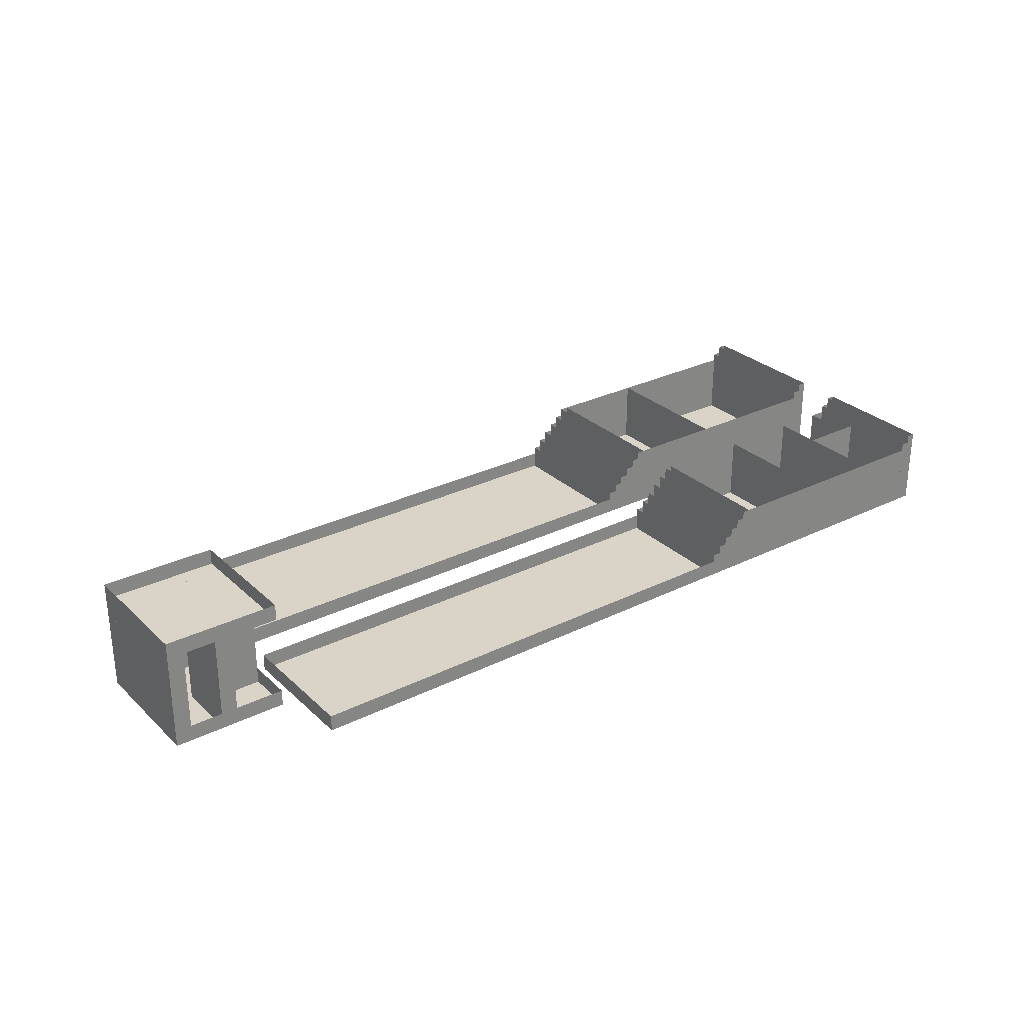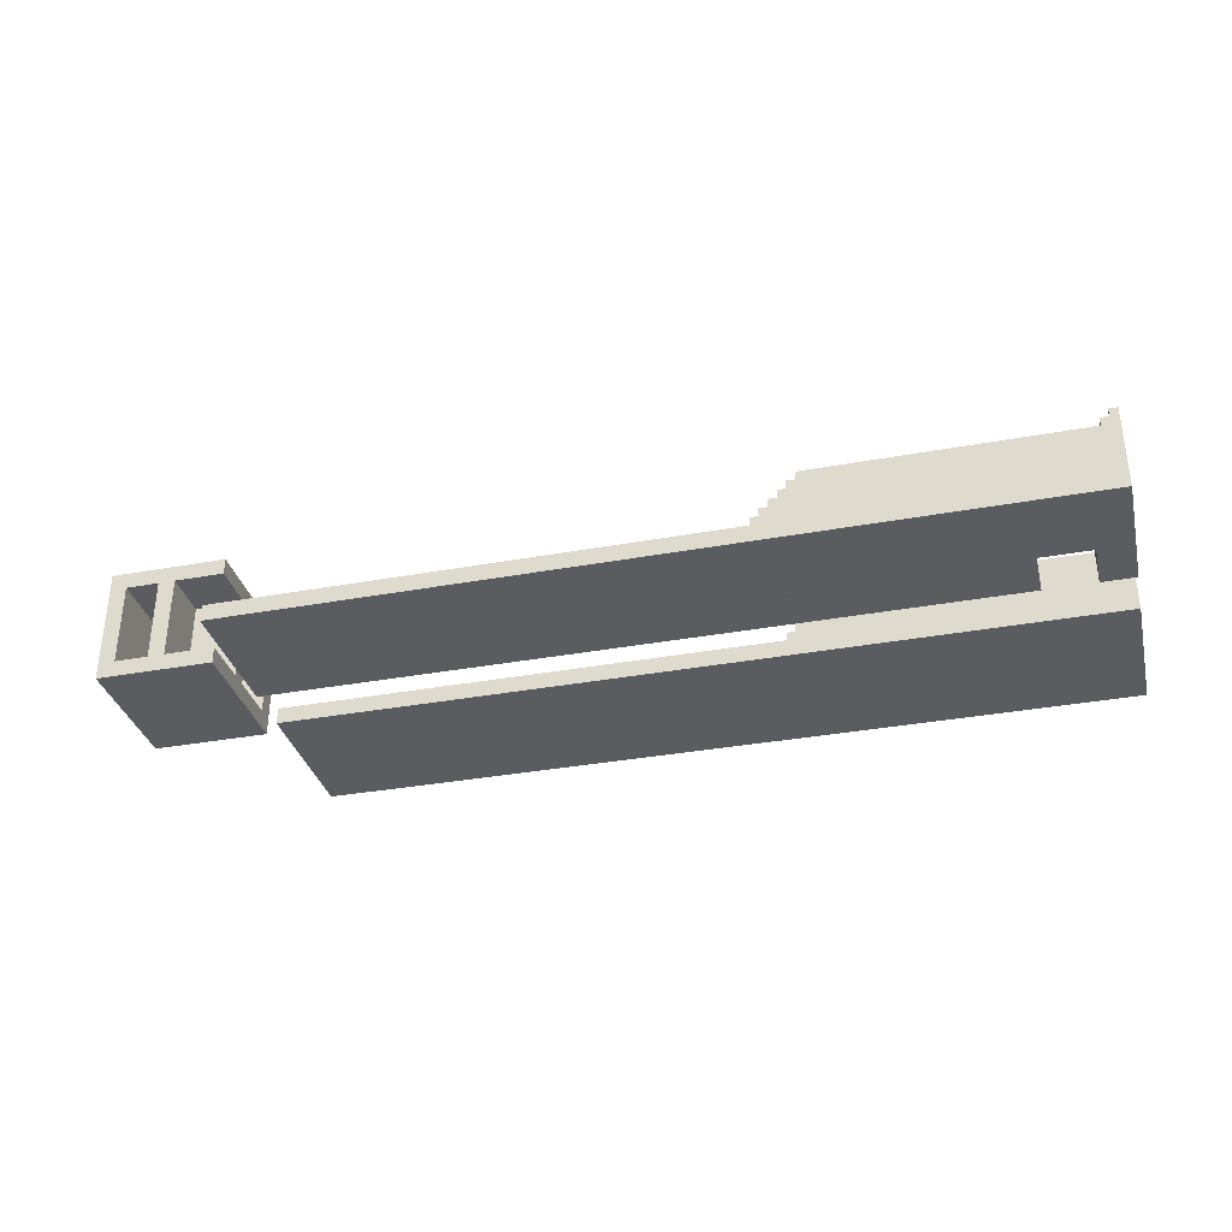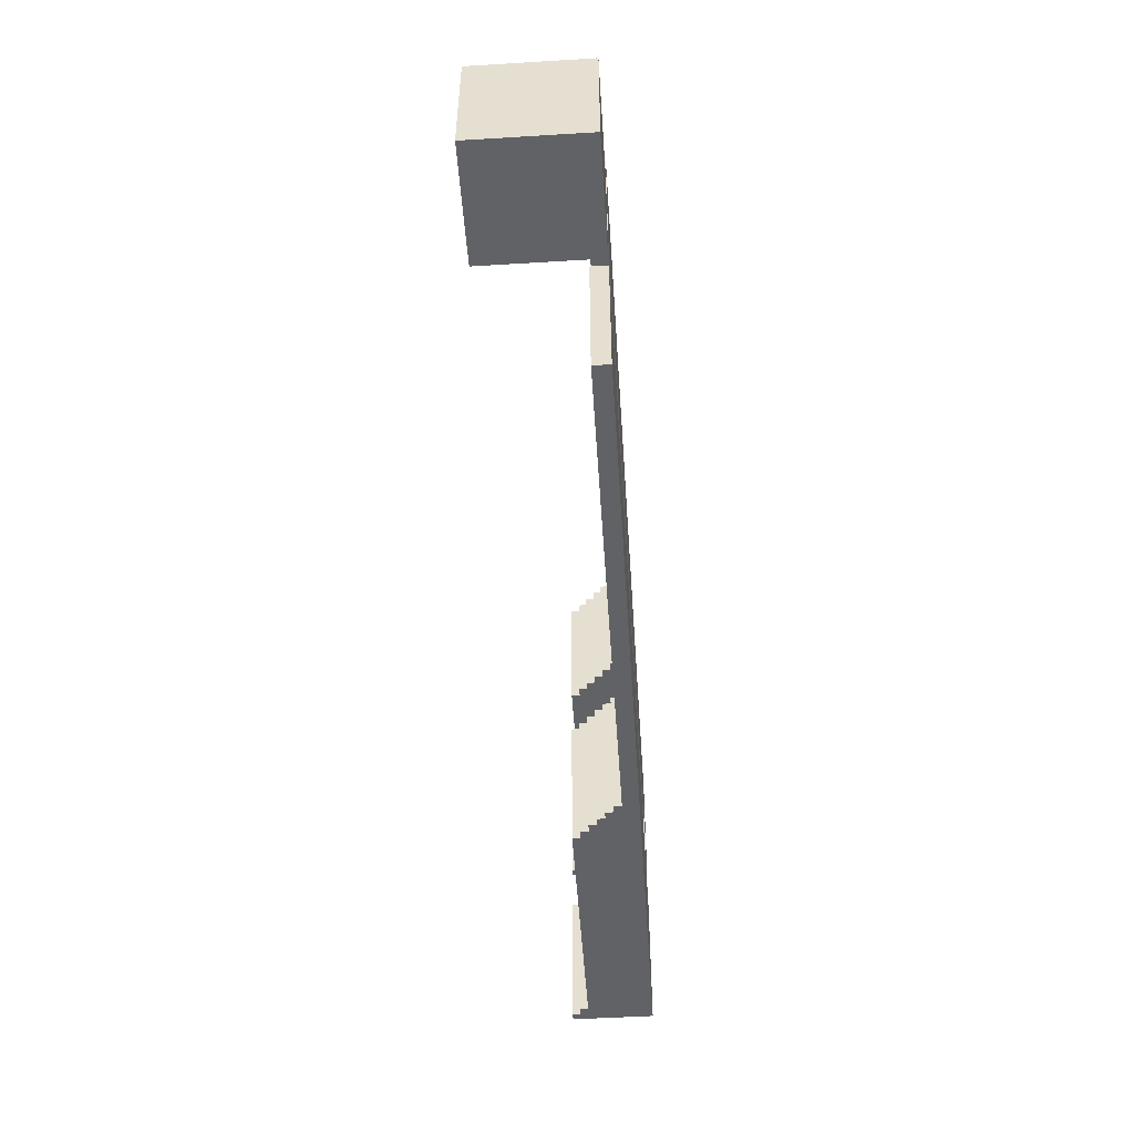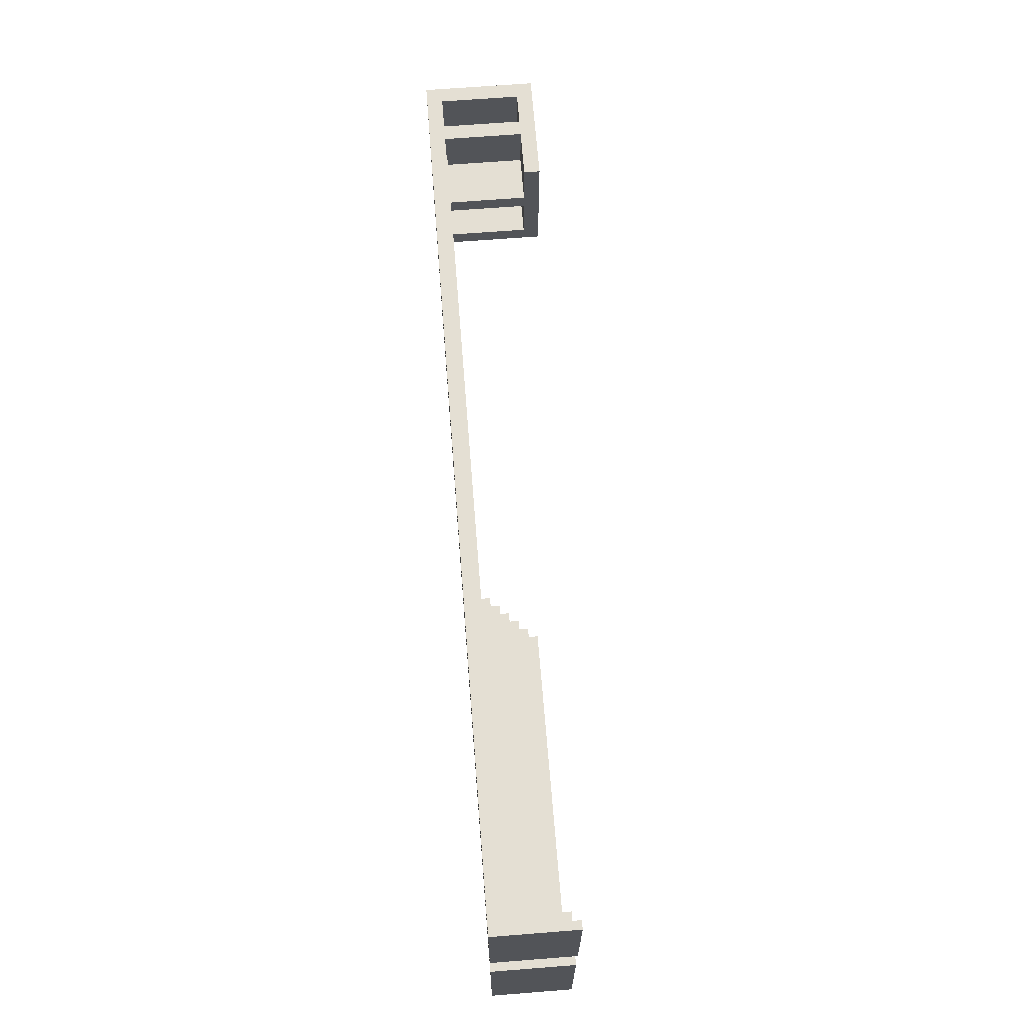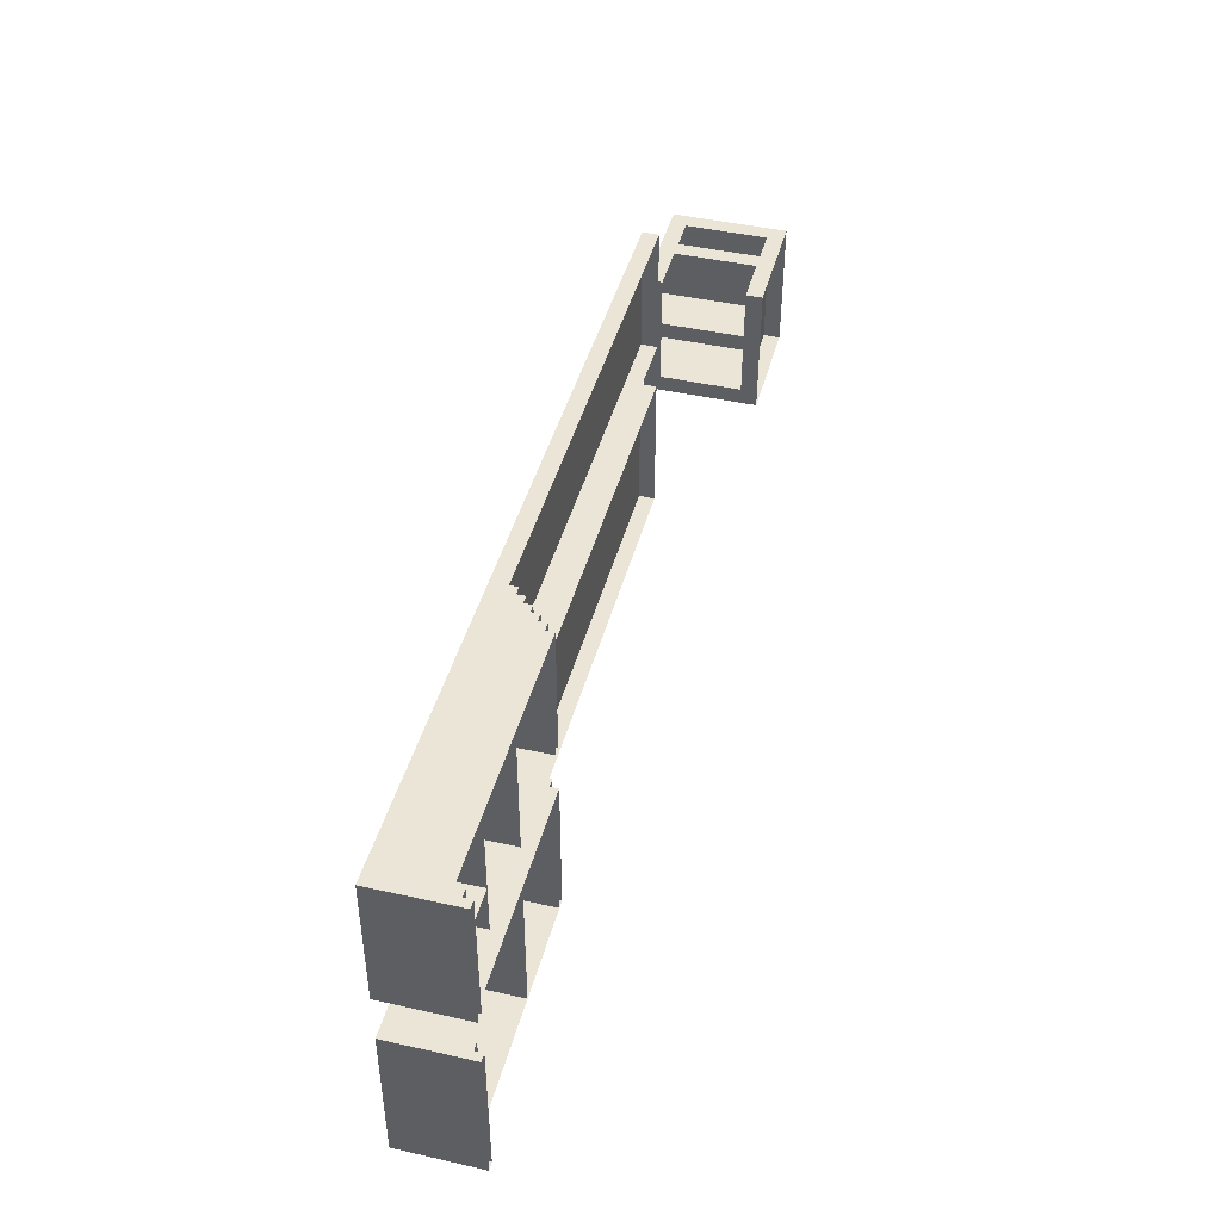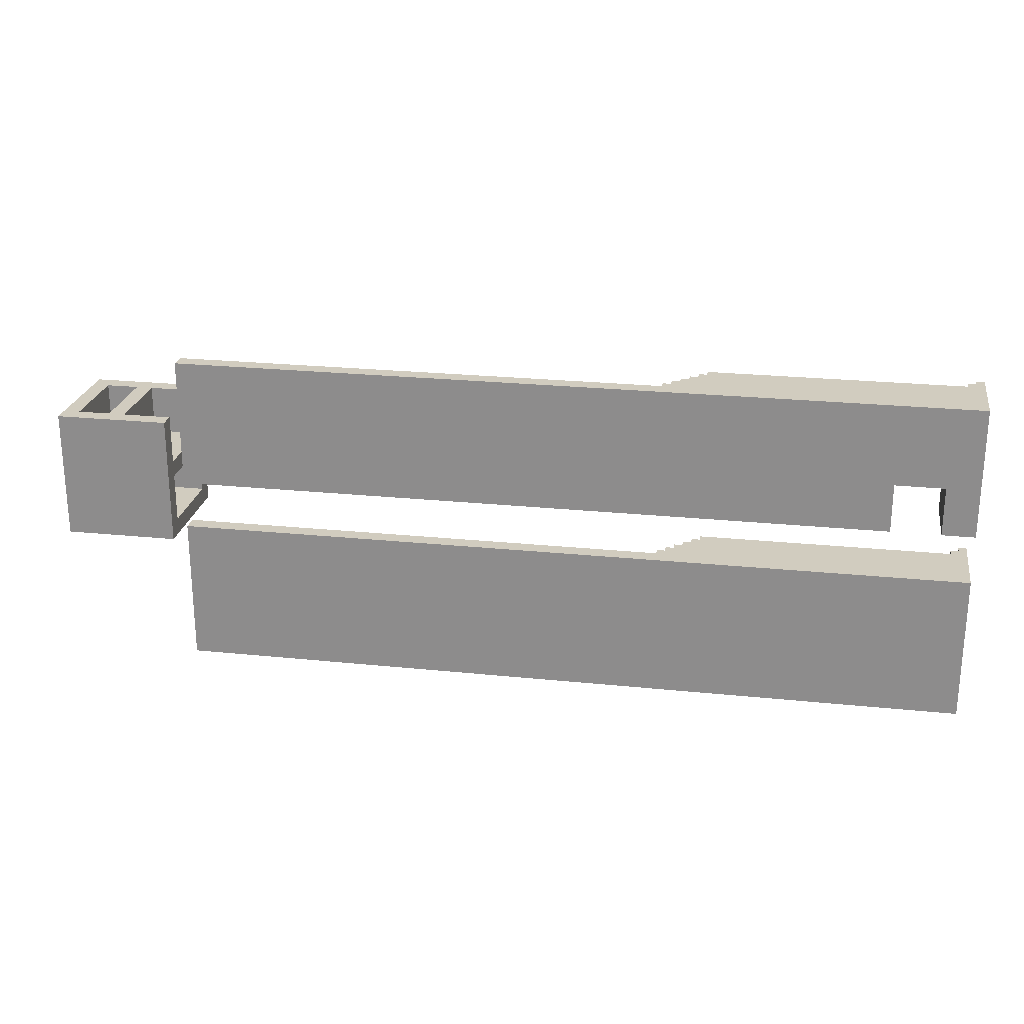
<metadata>
{"format":"obj","ext":"obj","renderer":"f3d","projection":"perspective","resolution":1024,"background":"white","views":[{"elev":28.8,"azim":-36.4,"up":"+Y"},{"elev":-33.9,"azim":14.0,"up":"+Y"},{"elev":-50.5,"azim":-86.2,"up":"+Z"},{"elev":66.7,"azim":85.5,"up":"+Z"},{"elev":44.2,"azim":104.7,"up":"+Z"},{"elev":23.8,"azim":9.8,"up":"+Z"}]}
</metadata>
<code>
v 400 20 320
v 70 60 200
v 0 50 200
v 30 -10 240
v 0 60 200
v 470 30 210
v 400 25 210
v 405 -10 240
v 400 20 120
v 405 -10 320
v 80 0 240
v 400 25 320
v 395 20 320
v 470 30 240
v 560 -10 210
v 40 -10 250
v 390 -10 210
v 570 40 210
v 550 -10 270
v 10 -10 280
v 395 20 120
v 70 -10 280
v 380 -10 240
v 385 10 240
v 390 15 320
v 30 50 280
v 400 25 120
v 0 50 210
v 0 -10 210
v 550 30 270
v 80 -10 210
v 390 -10 120
v 570 40 120
v 380 5 240
v 390 15 210
v 380 0 210
v 520 -10 270
v 565 -10 120
v 400 -10 240
v 520 30 320
v 560 30 210
v 390 -10 320
v 550 30 240
v 405 30 120
v 570 40 320
v 10 50 210
v 390 15 120
v 520 -10 240
v 565 -10 320
v 410 -10 120
v 560 35 210
v 405 25 210
v 405 30 320
v 30 50 240
v 0 0 200
v 0 60 280
v 410 -10 320
v 410 -10 210
v 560 35 120
v 565 35 120
v 40 -10 240
v 385 5 210
v 40 -10 280
v 385 -10 240
v 70 60 280
v 395 -10 210
v 560 35 320
v 70 0 200
v 390 10 320
v 70 50 250
v 70 50 200
v 395 15 120
v 565 35 320
v 570 -10 240
v 380 0 320
v 560 -10 120
v 40 50 280
v 565 40 240
v 30 -10 280
v 390 10 120
v 70 -10 250
v 70 -10 200
v 395 15 320
v 560 35 240
v 395 15 210
v 470 -10 320
v 570 -10 210
v 470 -10 240
v 565 35 210
v 400 -10 210
v 0 0 280
v 390 10 210
v 395 -10 120
v 380 0 240
v 410 30 120
v 380 0 120
v 410 30 240
v 560 -10 320
v 395 -10 240
v 385 5 120
v 395 20 210
v 385 5 240
v 395 -10 320
v 80 0 210
v 470 -10 120
v 70 -10 240
v 385 5 320
v 520 30 270
v 70 50 210
v 380 -10 210
v 380 -10 320
v 400 25 240
v 560 30 270
v 560 -10 240
v 410 30 320
v 80 0 320
v 70 50 240
v 470 30 320
v 70 50 280
v 380 -10 120
v 560 30 120
v 10 50 280
v 560 30 240
v 565 -10 210
v 385 -10 210
v 560 -10 270
v 470 30 120
v 395 20 240
v 560 30 320
v 380 5 210
v 400 -10 320
v 385 -10 120
v 0 50 280
v 80 0 120
v 470 -10 210
v 40 50 250
v 410 -10 240
v 380 5 320
v 400 -10 120
v 0 -10 200
v 385 10 320
v 390 15 240
v 385 -10 320
v 405 30 240
v 70 -10 210
v 520 30 240
v 520 -10 320
v 565 -10 240
v 410 30 210
v 390 10 240
v 40 50 240
v 565 40 120
v 405 -10 210
v 380 5 120
v 390 -10 240
v 570 40 240
v 80 -10 120
v 385 10 120
v 570 -10 120
v 405 30 210
v 395 15 240
v 405 25 320
v 400 20 210
v 405 25 240
v 385 10 210
v 405 25 120
v 565 40 320
v 0 -10 280
v 80 -10 320
v 565 35 240
v 570 -10 320
v 80 -10 240
v 10 -10 210
v 405 -10 120
v 565 40 210
v 400 20 240
v 550 -10 240
v 70 0 280
f 11 94 172
f 94 23 172
f 94 75 23
f 75 111 23
f 75 116 111
f 116 169 111
f 172 23 169
f 23 111 169
f 116 11 169
f 11 172 169
f 134 96 157
f 96 120 157
f 96 36 120
f 36 110 120
f 36 104 110
f 104 31 110
f 157 120 31
f 120 110 31
f 104 134 31
f 134 157 31
f 154 100 120
f 100 132 120
f 100 62 132
f 62 125 132
f 62 130 125
f 130 110 125
f 120 132 110
f 132 125 110
f 130 154 110
f 154 120 110
f 158 80 132
f 80 32 132
f 80 92 32
f 92 17 32
f 92 165 17
f 165 125 17
f 132 32 125
f 32 17 125
f 165 158 125
f 158 132 125
f 47 72 32
f 72 93 32
f 72 85 93
f 85 66 93
f 85 35 66
f 35 17 66
f 32 93 17
f 93 66 17
f 35 47 17
f 47 32 17
f 21 9 93
f 9 139 93
f 9 163 139
f 163 90 139
f 163 101 90
f 101 66 90
f 93 139 66
f 139 90 66
f 101 21 66
f 21 93 66
f 27 166 139
f 166 174 139
f 166 52 174
f 52 153 174
f 52 7 153
f 7 90 153
f 139 174 90
f 174 153 90
f 7 27 90
f 27 139 90
f 44 95 174
f 95 50 174
f 95 149 50
f 149 58 50
f 149 160 58
f 160 153 58
f 174 50 153
f 50 58 153
f 160 44 153
f 44 174 153
f 34 102 23
f 102 64 23
f 102 107 64
f 107 143 64
f 107 138 143
f 138 111 143
f 23 64 111
f 64 143 111
f 138 34 111
f 34 23 111
f 24 150 64
f 150 155 64
f 150 69 155
f 69 42 155
f 69 141 42
f 141 143 42
f 64 155 143
f 155 42 143
f 141 24 143
f 24 64 143
f 142 161 155
f 161 99 155
f 161 83 99
f 83 103 99
f 83 25 103
f 25 42 103
f 155 99 42
f 99 103 42
f 25 142 42
f 142 155 42
f 128 176 99
f 176 39 99
f 176 1 39
f 1 131 39
f 1 13 131
f 13 103 131
f 99 39 103
f 39 131 103
f 13 128 103
f 128 99 103
f 112 164 39
f 164 8 39
f 164 162 8
f 162 10 8
f 162 12 10
f 12 131 10
f 39 8 131
f 8 10 131
f 12 112 131
f 112 39 131
f 144 97 8
f 97 137 8
f 97 115 137
f 115 57 137
f 115 53 57
f 53 10 57
f 8 137 10
f 137 57 10
f 53 144 10
f 144 8 10
f 108 113 37
f 113 126 37
f 113 129 126
f 129 98 126
f 129 40 98
f 40 147 98
f 37 126 147
f 126 98 147
f 40 108 147
f 108 37 147
f 43 123 177
f 123 114 177
f 123 113 114
f 113 126 114
f 113 30 126
f 30 19 126
f 177 114 19
f 114 126 19
f 30 43 19
f 43 177 19
f 14 146 88
f 146 48 88
f 146 40 48
f 40 147 48
f 40 118 147
f 118 86 147
f 88 48 86
f 48 147 86
f 118 14 86
f 14 88 86
f 97 14 137
f 14 88 137
f 14 118 88
f 118 86 88
f 118 115 86
f 115 57 86
f 137 88 57
f 88 86 57
f 115 97 57
f 97 137 57
f 95 127 50
f 127 105 50
f 127 6 105
f 6 135 105
f 6 149 135
f 149 58 135
f 50 105 58
f 105 135 58
f 149 95 58
f 95 50 58
f 127 121 105
f 121 76 105
f 121 41 76
f 41 15 76
f 41 6 15
f 6 135 15
f 105 76 135
f 76 15 135
f 6 127 135
f 127 105 135
f 84 170 114
f 170 148 114
f 170 73 148
f 73 49 148
f 73 67 49
f 67 98 49
f 114 148 98
f 148 49 98
f 67 84 98
f 84 114 98
f 59 60 76
f 60 38 76
f 60 89 38
f 89 124 38
f 89 51 124
f 51 15 124
f 76 38 15
f 38 124 15
f 51 59 15
f 59 76 15
f 152 33 38
f 33 159 38
f 33 18 159
f 18 87 159
f 18 175 87
f 175 124 87
f 38 159 124
f 159 87 124
f 175 152 124
f 152 38 124
f 78 156 148
f 156 74 148
f 156 45 74
f 45 171 74
f 45 167 171
f 167 49 171
f 148 74 49
f 74 171 49
f 167 78 49
f 78 148 49
f 151 117 61
f 117 106 61
f 117 70 106
f 70 81 106
f 70 136 81
f 136 16 81
f 61 106 16
f 106 81 16
f 136 151 16
f 151 61 16
f 54 151 4
f 151 61 4
f 151 77 61
f 77 63 61
f 77 26 63
f 26 79 63
f 4 61 79
f 61 63 79
f 26 54 79
f 54 4 79
f 3 71 140
f 71 82 140
f 71 109 82
f 109 145 82
f 109 28 145
f 28 29 145
f 140 82 29
f 82 145 29
f 28 3 29
f 3 140 29
f 28 46 29
f 46 173 29
f 46 122 173
f 122 20 173
f 122 133 20
f 133 168 20
f 29 173 168
f 173 20 168
f 133 28 168
f 28 29 168
f 5 2 3
f 2 71 3
f 2 65 71
f 65 119 71
f 65 56 119
f 56 133 119
f 3 71 133
f 71 119 133
f 56 5 133
f 5 3 133
f 55 68 140
f 68 82 140
f 68 178 82
f 178 22 82
f 178 91 22
f 91 168 22
f 140 82 168
f 82 22 168
f 91 55 168
f 55 140 168

</code>
